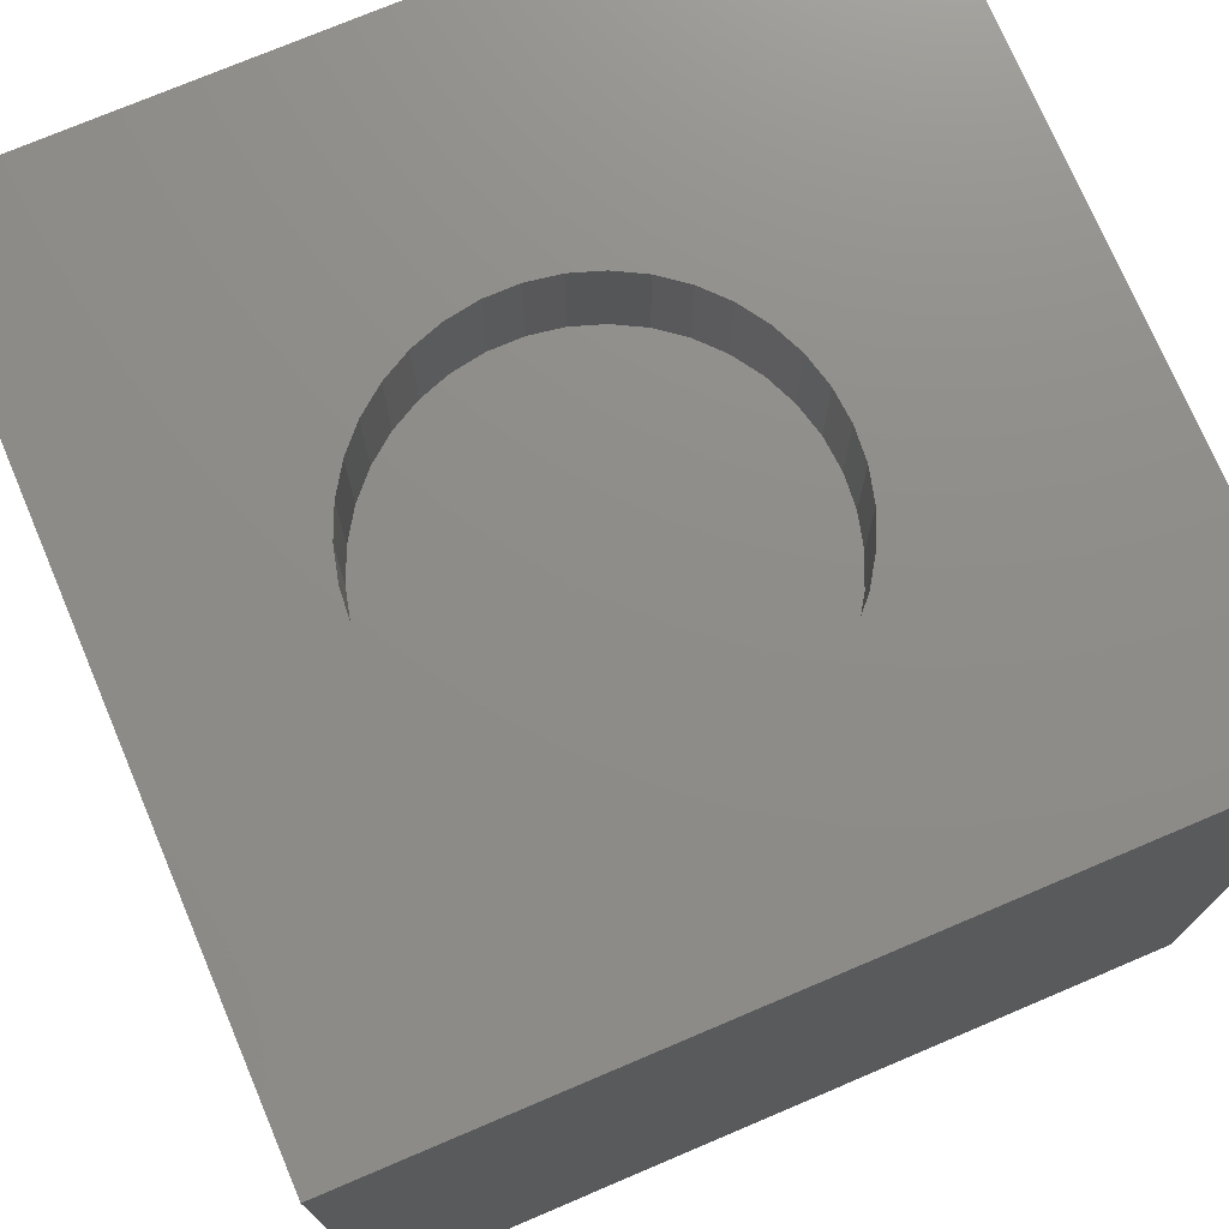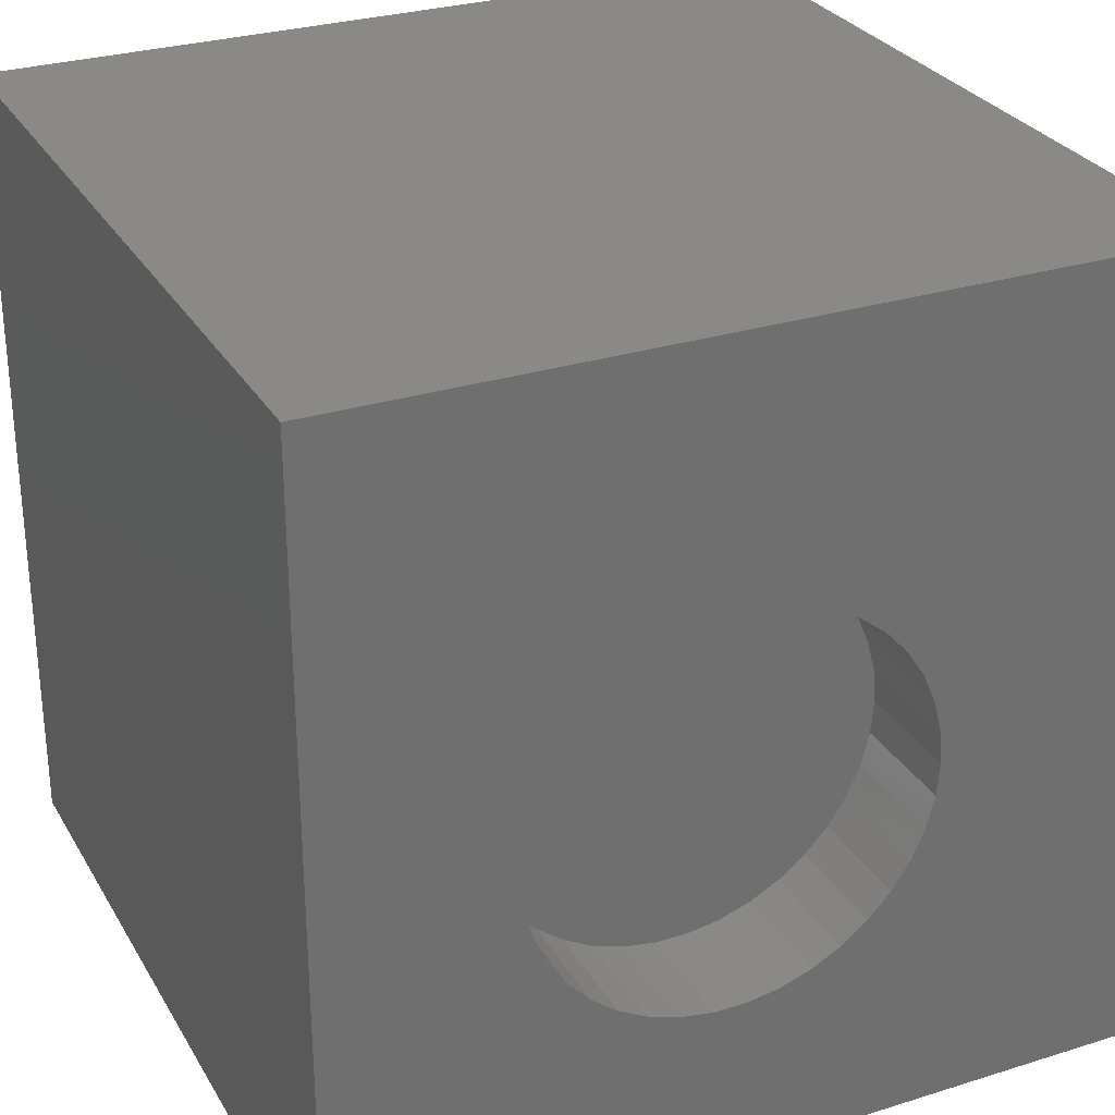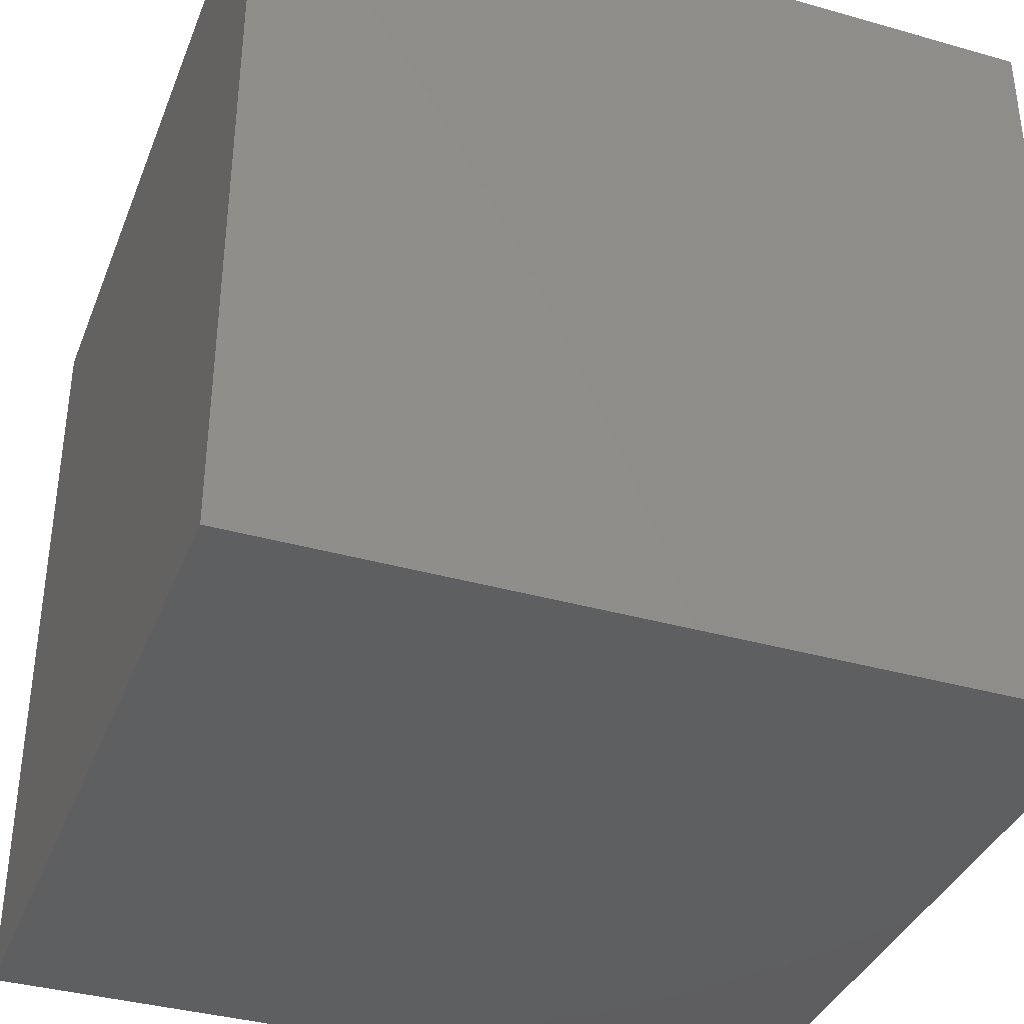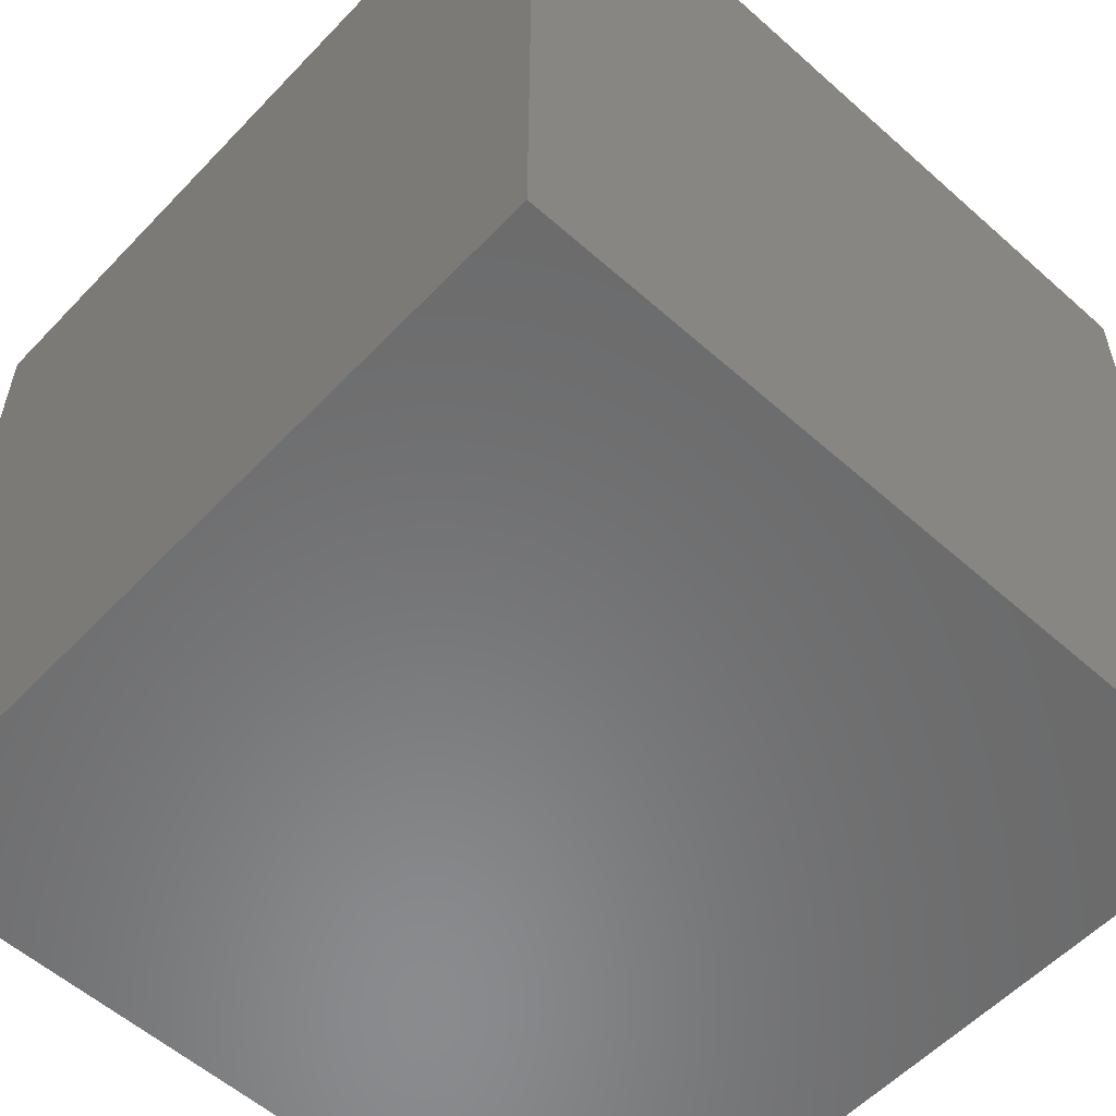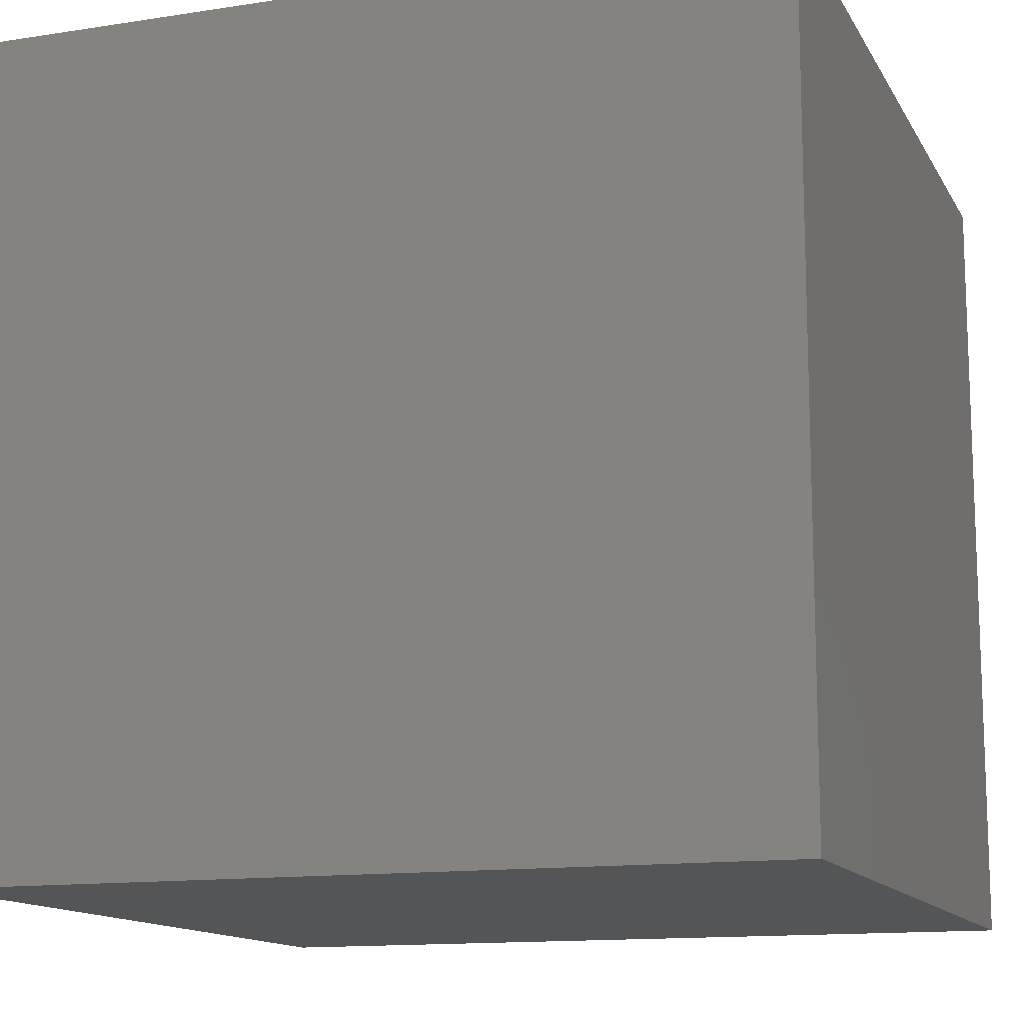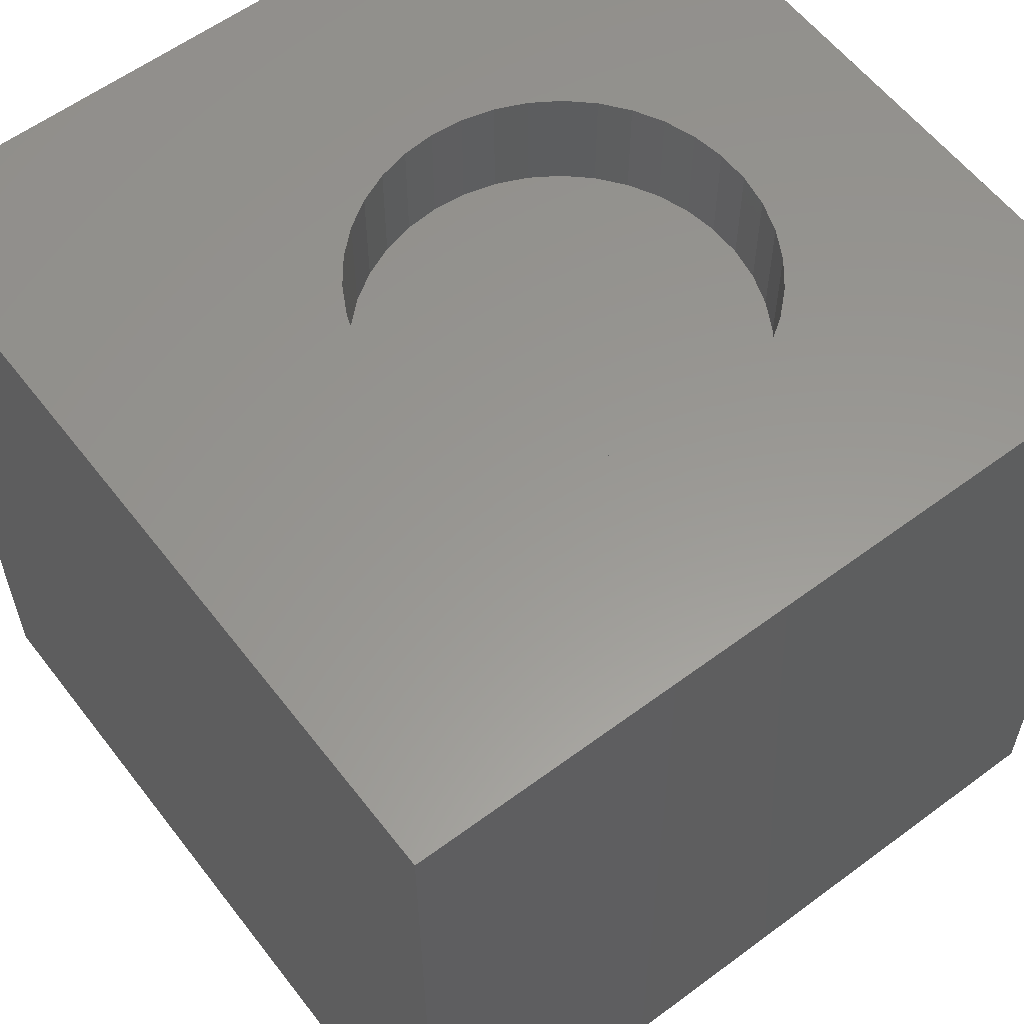
<metadata>
{"format":"stl","ext":"stl","renderer":"f3d","projection":"perspective","resolution":1024,"background":"white","views":[{"elev":74.4,"azim":-23.0,"up":"+Z"},{"elev":28.8,"azim":-25.0,"up":"+Y"},{"elev":-37.1,"azim":159.9,"up":"+Y"},{"elev":-56.6,"azim":-42.8,"up":"+Z"},{"elev":-13.2,"azim":-70.5,"up":"+Z"},{"elev":58.8,"azim":-127.4,"up":"+Z"}]}
</metadata>
<code>
# stl→obj: 84 verts, 164 faces
v 0 10 10
v 0 10 0
v 0 0 10
v 0 0 0
v 7.103 4.115 10
v 7.005 3.725 10
v 10 0 10
v 6.843 3.357 10
v 6.623 3.02 10
v 6.351 2.724 10
v 6.033 2.477 10
v 5.68 2.286 10
v 6.351 6.308 10
v 6.623 6.012 10
v 10 10 10
v 6.843 5.675 10
v 7.005 5.307 10
v 7.103 4.917 10
v 7.137 4.516 10
v 3.052 6.308 10
v 3.369 6.555 10
v 3.723 6.747 10
v 2.559 3.357 10
v 2.398 3.725 10
v 5.299 6.877 10
v 5.68 6.747 10
v 6.033 6.555 10
v 5.299 2.155 10
v 4.902 2.089 10
v 4.5 2.089 10
v 4.103 2.155 10
v 3.723 2.286 10
v 3.369 2.477 10
v 3.052 2.724 10
v 2.779 3.02 10
v 2.398 5.307 10
v 2.559 5.675 10
v 2.779 6.012 10
v 4.103 6.877 10
v 4.5 6.943 10
v 4.902 6.943 10
v 2.299 4.115 10
v 2.266 4.516 10
v 2.299 4.917 10
v 10 10 0
v 10 0 0
v 7.103 4.115 8.627
v 7.137 4.516 8.627
v 7.103 4.917 8.627
v 7.005 5.307 8.627
v 6.843 5.675 8.627
v 6.623 6.012 8.627
v 6.351 6.308 8.627
v 6.033 6.555 8.627
v 5.68 6.747 8.627
v 5.299 6.877 8.627
v 4.902 6.943 8.627
v 4.5 6.943 8.627
v 4.103 6.877 8.627
v 3.723 6.747 8.627
v 3.369 6.555 8.627
v 3.052 6.308 8.627
v 2.779 6.012 8.627
v 2.559 5.675 8.627
v 2.398 5.307 8.627
v 2.299 4.917 8.627
v 2.266 4.516 8.627
v 2.299 4.115 8.627
v 2.398 3.725 8.627
v 2.559 3.357 8.627
v 2.779 3.02 8.627
v 3.052 2.724 8.627
v 3.369 2.477 8.627
v 3.723 2.286 8.627
v 4.103 2.155 8.627
v 4.5 2.089 8.627
v 4.902 2.089 8.627
v 5.299 2.155 8.627
v 5.68 2.286 8.627
v 6.033 2.477 8.627
v 6.351 2.724 8.627
v 6.623 3.02 8.627
v 6.843 3.357 8.627
v 7.005 3.725 8.627
f 1 2 3
f 3 2 4
f 5 6 7
f 7 6 8
f 7 8 9
f 9 10 7
f 7 10 11
f 7 11 12
f 13 14 15
f 15 14 16
f 16 17 15
f 15 17 18
f 15 18 7
f 7 18 19
f 7 19 5
f 20 21 1
f 1 21 22
f 23 24 3
f 25 26 15
f 15 26 27
f 15 27 13
f 12 28 7
f 7 28 29
f 7 29 3
f 3 29 30
f 30 31 3
f 3 31 32
f 3 32 33
f 33 34 3
f 3 34 35
f 3 35 23
f 36 37 1
f 1 37 38
f 1 38 20
f 22 39 1
f 1 39 40
f 1 40 15
f 15 40 41
f 15 41 25
f 24 42 3
f 3 42 43
f 3 43 1
f 1 43 44
f 1 44 36
f 45 15 46
f 46 15 7
f 2 45 4
f 4 45 46
f 15 45 1
f 1 45 2
f 46 7 4
f 4 7 3
f 47 19 48
f 48 19 18
f 48 18 49
f 49 18 17
f 49 17 50
f 50 17 16
f 50 16 51
f 51 16 14
f 51 14 52
f 52 14 13
f 52 13 53
f 53 13 27
f 53 27 54
f 54 27 26
f 54 26 55
f 55 26 25
f 55 25 56
f 56 25 41
f 56 41 57
f 57 41 40
f 57 40 58
f 58 40 39
f 58 39 59
f 59 39 22
f 59 22 60
f 60 22 21
f 60 21 61
f 61 21 20
f 61 20 62
f 62 20 38
f 62 38 63
f 63 38 37
f 63 37 64
f 64 37 36
f 64 36 65
f 65 36 44
f 65 44 66
f 66 44 43
f 66 43 67
f 67 43 42
f 67 42 68
f 68 42 24
f 68 24 69
f 69 24 23
f 69 23 70
f 70 23 35
f 70 35 71
f 71 35 34
f 71 34 72
f 72 34 33
f 72 33 73
f 73 33 32
f 73 32 74
f 74 32 31
f 74 31 75
f 75 31 30
f 75 30 76
f 76 30 29
f 76 29 77
f 77 29 28
f 77 28 78
f 78 28 12
f 78 12 79
f 79 12 11
f 79 11 80
f 80 11 10
f 80 10 81
f 81 10 9
f 81 9 82
f 82 9 8
f 82 8 83
f 83 8 6
f 83 6 84
f 84 6 5
f 84 5 47
f 47 5 19
f 48 66 47
f 47 66 67
f 47 67 68
f 71 72 81
f 71 81 70
f 70 81 82
f 70 82 83
f 68 69 47
f 47 69 70
f 47 70 84
f 84 70 83
f 48 49 66
f 66 49 50
f 66 50 51
f 51 52 66
f 66 52 53
f 66 53 54
f 54 55 66
f 66 55 56
f 66 56 57
f 62 63 64
f 72 73 81
f 81 73 74
f 81 74 75
f 57 58 66
f 66 58 59
f 66 59 60
f 60 61 66
f 66 61 62
f 66 62 65
f 65 62 64
f 77 78 79
f 75 76 81
f 81 76 77
f 81 77 80
f 80 77 79

</code>
